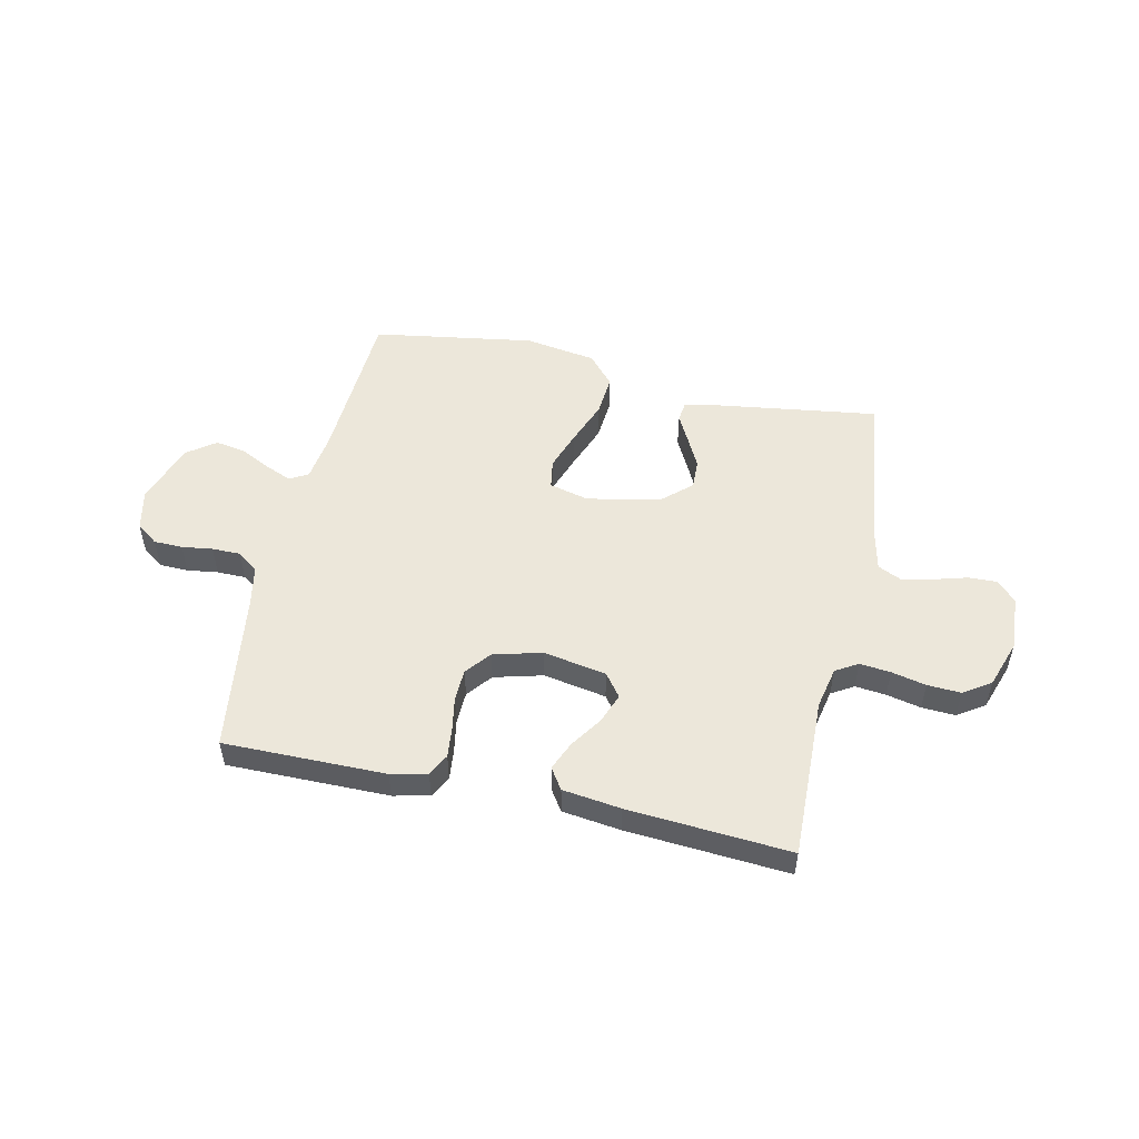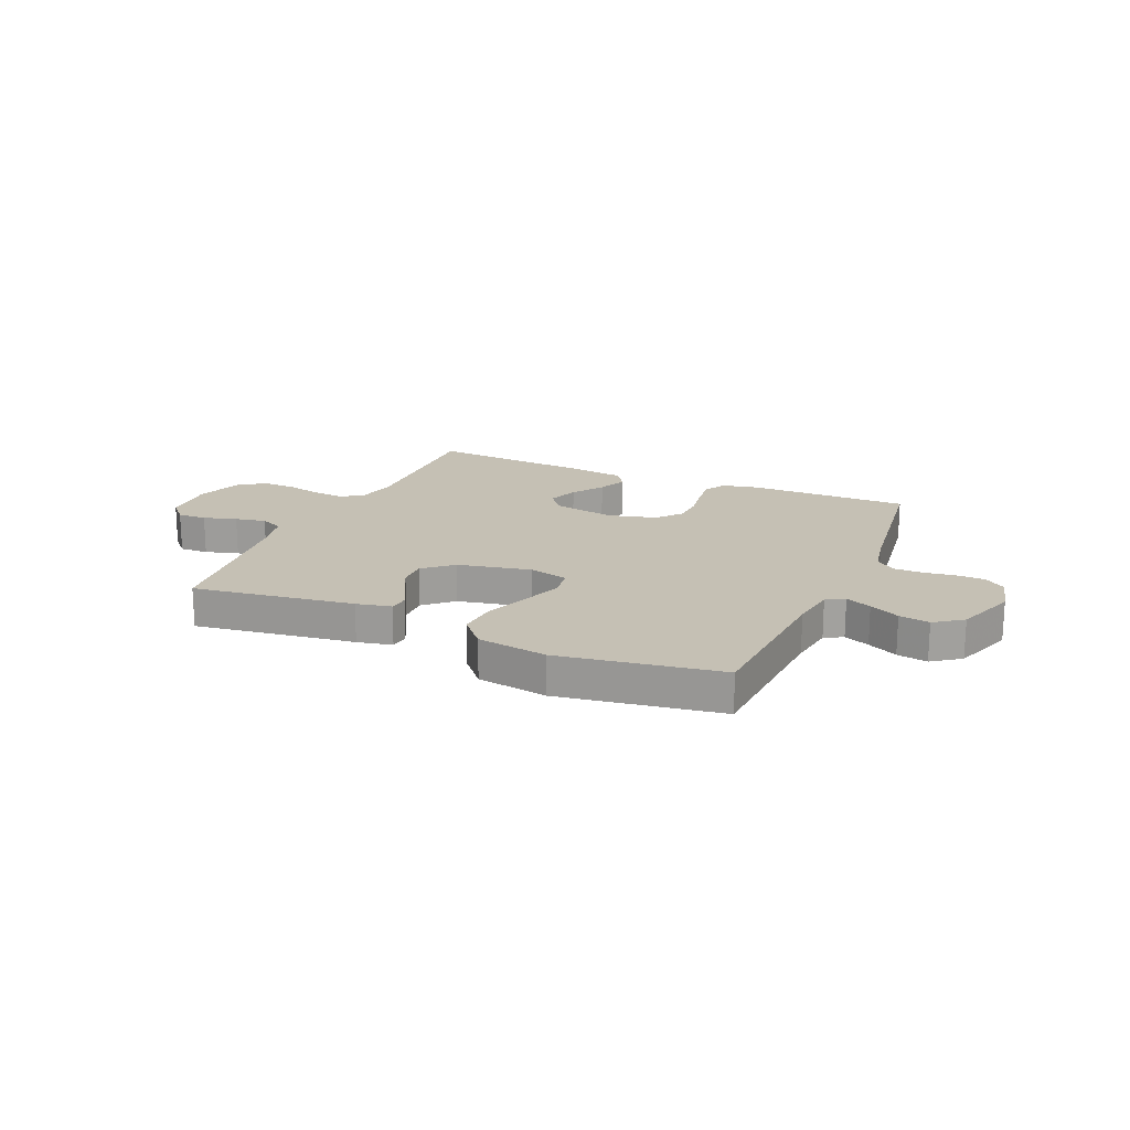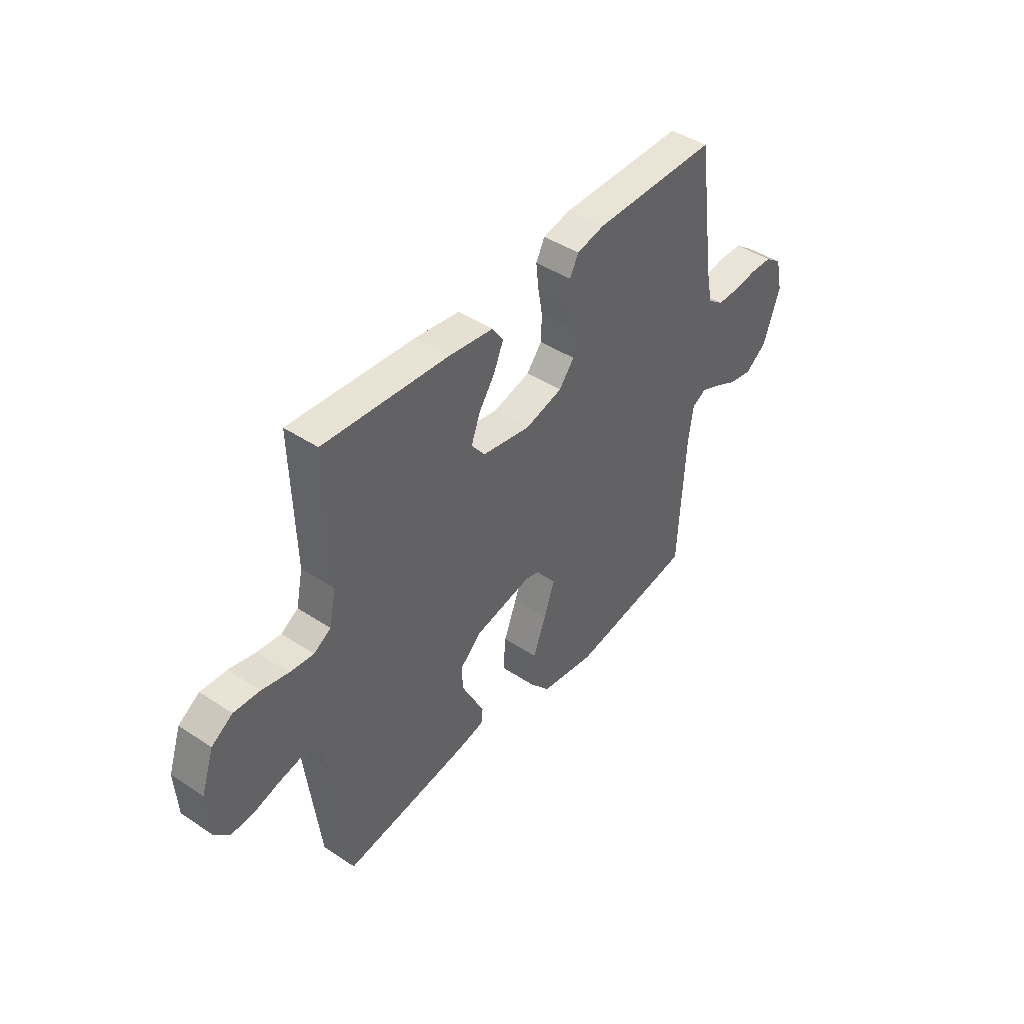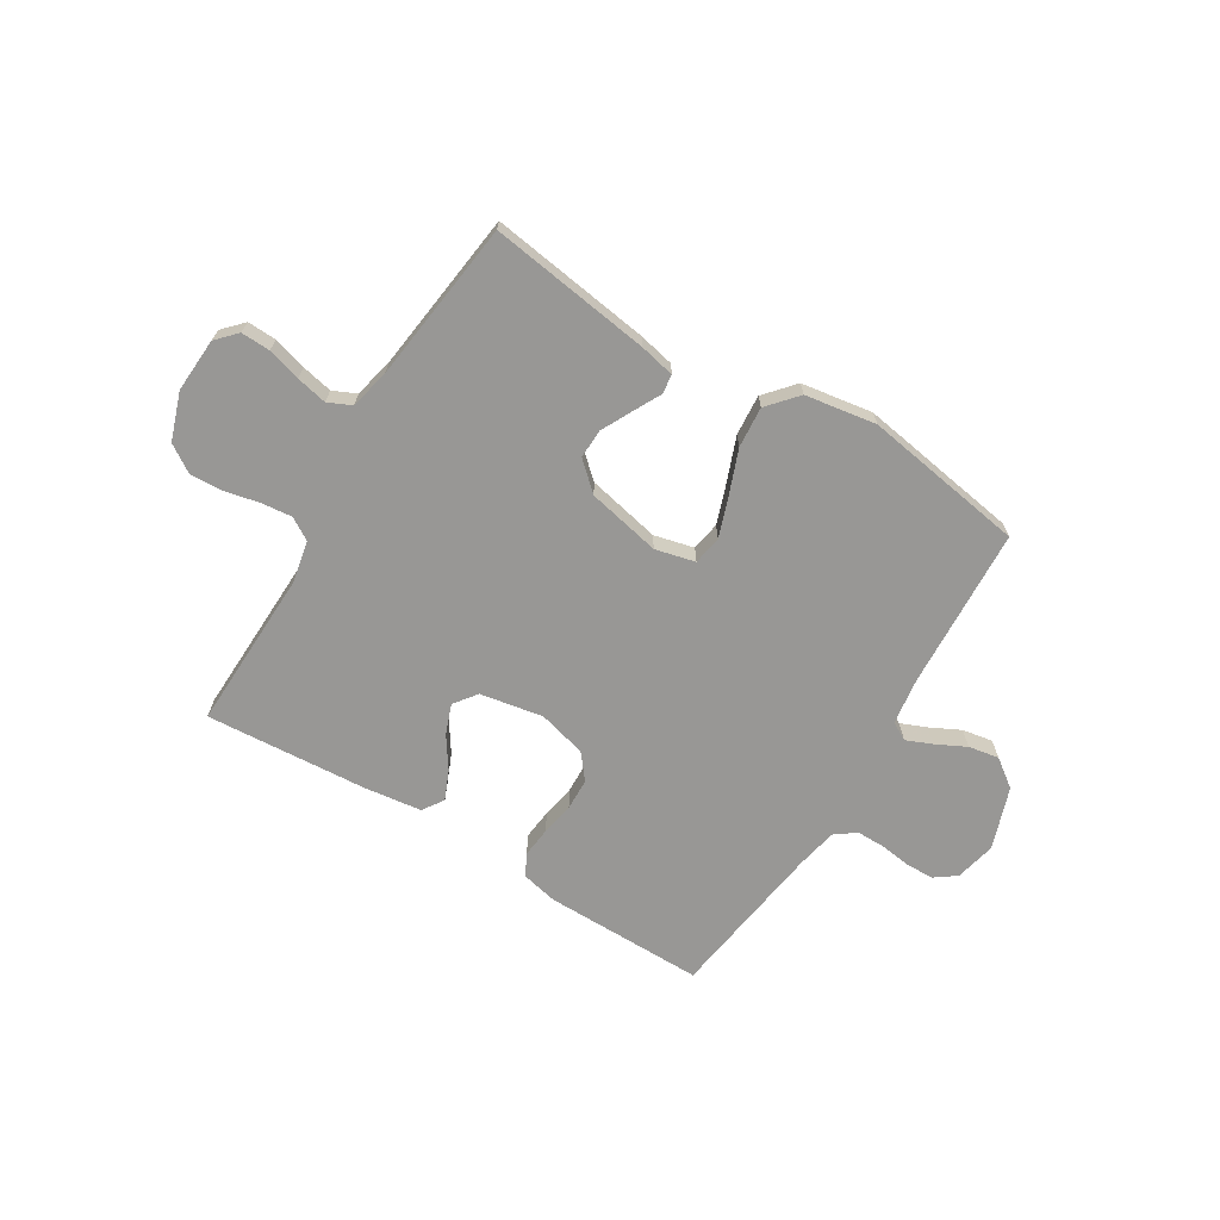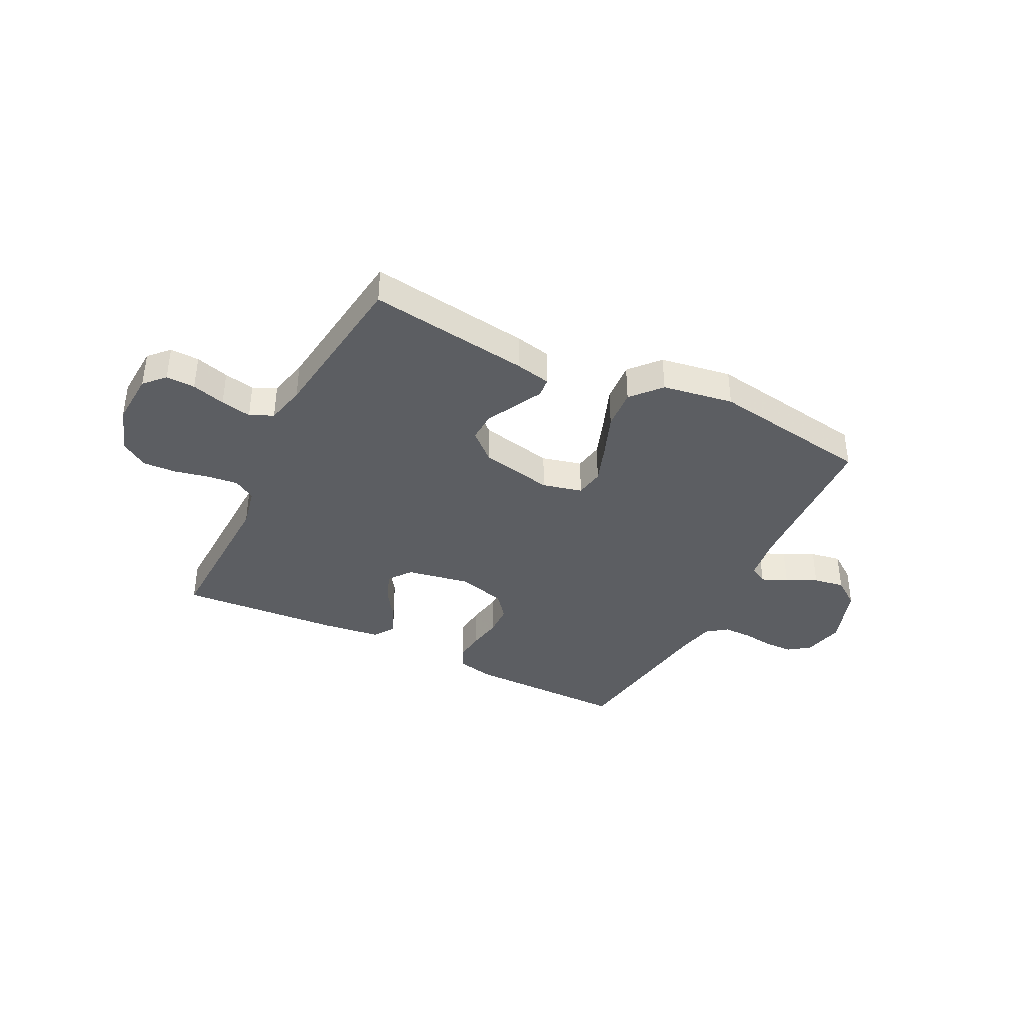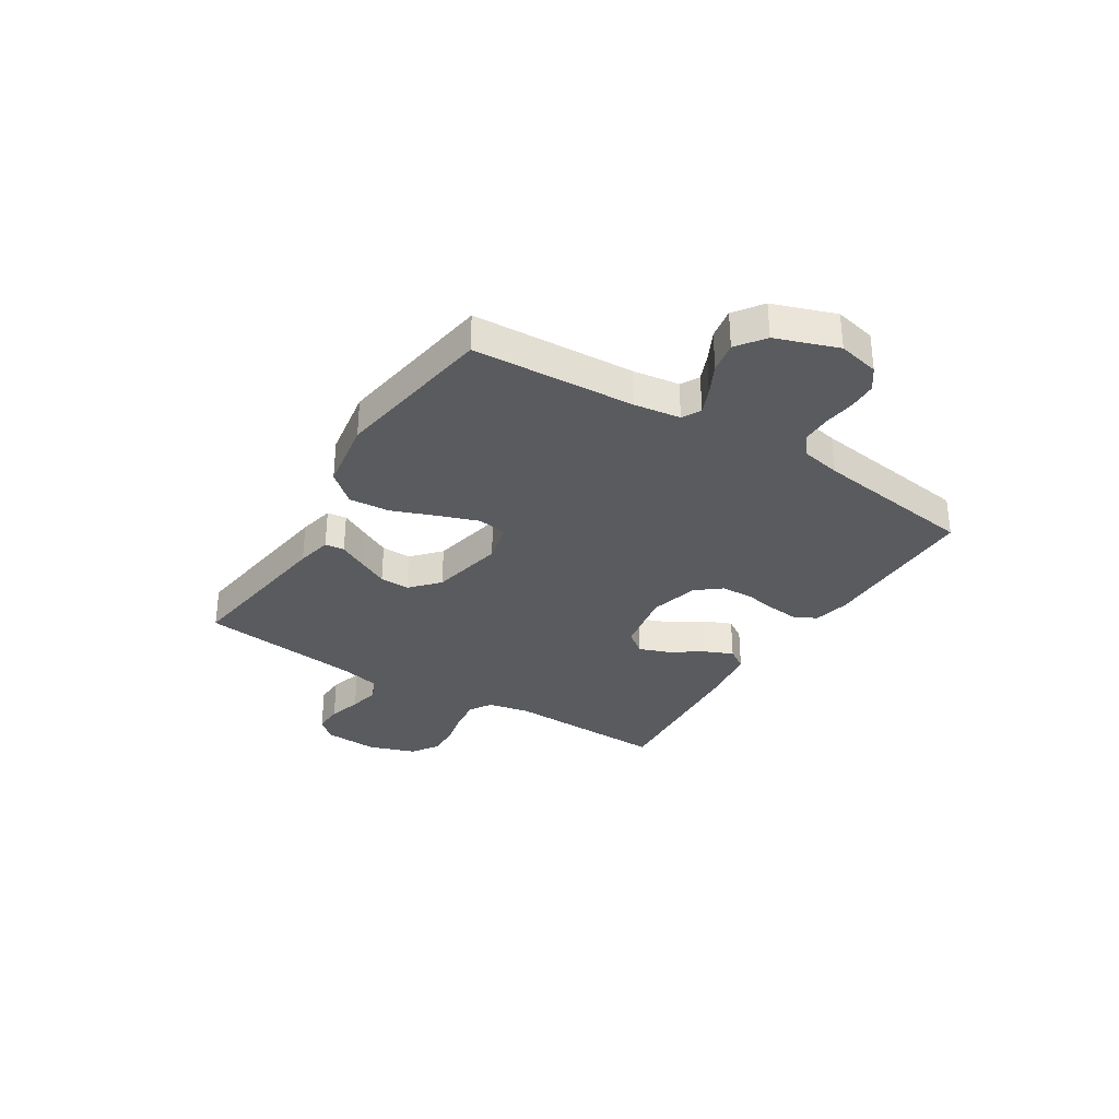
<metadata>
{"format":"obj","ext":"obj","renderer":"f3d","projection":"perspective","resolution":1024,"background":"white","views":[{"elev":52.0,"azim":12.5,"up":"+Y"},{"elev":18.4,"azim":-156.3,"up":"+Y"},{"elev":43.4,"azim":128.1,"up":"+Z"},{"elev":-68.2,"azim":148.6,"up":"+Y"},{"elev":-38.2,"azim":153.4,"up":"+Y"},{"elev":-32.5,"azim":-121.9,"up":"+Y"}]}
</metadata>
<code>
v -0.5 0.07 -0.5
v -0.516 0.07 -0.2
v -0.528 0.07 -0.114
v -0.562 0.07 -0.095
v -0.61 0.07 -0.115
v -0.666 0.07 -0.143
v -0.723 0.07 -0.153
v -0.775 0.07 -0.115
v -0.815 0.07 0
v -0.798 0.07 0.076
v -0.758 0.07 0.105
v -0.705 0.07 0.106
v -0.648 0.07 0.098
v -0.595 0.07 0.098
v -0.557 0.07 0.126
v -0.542 0.07 0.2
v -0.5 0.07 0.5
v -0.2 0.07 0.498
v -0.133 0.07 0.483
v -0.112 0.07 0.442
v -0.118 0.07 0.386
v -0.129 0.07 0.324
v -0.127 0.07 0.265
v -0.09 0.07 0.219
v 0 0.07 0.195
v 0.117 0.07 0.216
v 0.149 0.07 0.258
v 0.128 0.07 0.314
v 0.089 0.07 0.372
v 0.066 0.07 0.426
v 0.092 0.07 0.465
v 0.2 0.07 0.479
v 0.5 0.07 0.5
v 0.491 0.07 0.2
v 0.507 0.07 0.123
v 0.548 0.07 0.098
v 0.605 0.07 0.104
v 0.669 0.07 0.118
v 0.731 0.07 0.121
v 0.781 0.07 0.088
v 0.811 0.07 0
v 0.805 0.07 -0.101
v 0.77 0.07 -0.138
v 0.716 0.07 -0.136
v 0.654 0.07 -0.118
v 0.597 0.07 -0.106
v 0.554 0.07 -0.126
v 0.537 0.07 -0.2
v 0.5 0.07 -0.5
v 0.2 0.07 -0.457
v 0.135 0.07 -0.443
v 0.131 0.07 -0.407
v 0.157 0.07 -0.357
v 0.186 0.07 -0.3
v 0.188 0.07 -0.245
v 0.136 0.07 -0.198
v 0 0.07 -0.169
v -0.074 0.07 -0.187
v -0.083 0.07 -0.241
v -0.057 0.07 -0.315
v -0.026 0.07 -0.396
v -0.02 0.07 -0.472
v -0.068 0.07 -0.527
v -0.2 0.07 -0.548
v -0.5 0 -0.5
v -0.516 0 -0.2
v -0.528 0 -0.114
v -0.562 0 -0.095
v -0.61 0 -0.115
v -0.666 0 -0.143
v -0.723 0 -0.153
v -0.775 0 -0.115
v -0.815 0 0
v -0.798 0 0.076
v -0.758 0 0.105
v -0.705 0 0.106
v -0.648 0 0.098
v -0.595 0 0.098
v -0.557 0 0.126
v -0.542 0 0.2
v -0.5 0 0.5
v -0.2 0 0.498
v -0.133 0 0.483
v -0.112 0 0.442
v -0.118 0 0.386
v -0.129 0 0.324
v -0.127 0 0.265
v -0.09 0 0.219
v 0 0 0.195
v 0.117 0 0.216
v 0.149 0 0.258
v 0.128 0 0.314
v 0.089 0 0.372
v 0.066 0 0.426
v 0.092 0 0.465
v 0.2 0 0.479
v 0.5 0 0.5
v 0.491 0 0.2
v 0.507 0 0.123
v 0.548 0 0.098
v 0.605 0 0.104
v 0.669 0 0.118
v 0.731 0 0.121
v 0.781 0 0.088
v 0.811 0 0
v 0.805 0 -0.101
v 0.77 0 -0.138
v 0.716 0 -0.136
v 0.654 0 -0.118
v 0.597 0 -0.106
v 0.554 0 -0.126
v 0.537 0 -0.2
v 0.5 0 -0.5
v 0.2 0 -0.457
v 0.135 0 -0.443
v 0.131 0 -0.407
v 0.157 0 -0.357
v 0.186 0 -0.3
v 0.188 0 -0.245
v 0.136 0 -0.198
v 0 0 -0.169
v -0.074 0 -0.187
v -0.083 0 -0.241
v -0.057 0 -0.315
v -0.026 0 -0.396
v -0.02 0 -0.472
v -0.068 0 -0.527
v -0.2 0 -0.548
f 63 64 1 2
f 60 61 62 63
f 59 60 63 2
f 58 59 2 3
f 57 58 3 4
f 50 51 52 53
f 48 49 50 53
f 47 48 53 54
f 42 43 44 45
f 42 45 46
f 41 42 46
f 40 41 46 47
f 37 38 39 40
f 36 37 40 47
f 31 32 33 34
f 31 34 35
f 28 29 30 31
f 27 28 31 35
f 26 27 35 36
f 19 20 21 22
f 17 18 19 22
f 16 17 22 23
f 15 16 23 24
f 10 11 12 13
f 10 13 14
f 9 10 14
f 8 9 14
f 5 6 7 8
f 4 5 8 14
f 57 4 14 15
f 36 47 54 55
f 25 26 36 55
f 25 55 56
f 25 56 57
f 15 24 25 57
f 66 65 128 127
f 127 126 125 124
f 66 127 124 123
f 67 66 123 122
f 68 67 122 121
f 117 116 115 114
f 117 114 113 112
f 118 117 112 111
f 109 108 107 106
f 110 109 106
f 110 106 105
f 111 110 105 104
f 104 103 102 101
f 111 104 101 100
f 98 97 96 95
f 99 98 95
f 95 94 93 92
f 99 95 92 91
f 100 99 91 90
f 86 85 84 83
f 86 83 82 81
f 87 86 81 80
f 88 87 80 79
f 77 76 75 74
f 78 77 74
f 78 74 73
f 78 73 72
f 72 71 70 69
f 78 72 69 68
f 79 78 68 121
f 119 118 111 100
f 119 100 90 89
f 120 119 89
f 121 120 89
f 121 89 88 79
f 1 65 66 2
f 2 66 67 3
f 3 67 68 4
f 4 68 69 5
f 5 69 70 6
f 6 70 71 7
f 7 71 72 8
f 8 72 73 9
f 9 73 74 10
f 10 74 75 11
f 11 75 76 12
f 12 76 77 13
f 13 77 78 14
f 14 78 79 15
f 15 79 80 16
f 16 80 81 17
f 17 81 82 18
f 18 82 83 19
f 19 83 84 20
f 20 84 85 21
f 21 85 86 22
f 22 86 87 23
f 23 87 88 24
f 24 88 89 25
f 25 89 90 26
f 26 90 91 27
f 27 91 92 28
f 28 92 93 29
f 29 93 94 30
f 30 94 95 31
f 31 95 96 32
f 32 96 97 33
f 33 97 98 34
f 34 98 99 35
f 35 99 100 36
f 36 100 101 37
f 37 101 102 38
f 38 102 103 39
f 39 103 104 40
f 40 104 105 41
f 41 105 106 42
f 42 106 107 43
f 43 107 108 44
f 44 108 109 45
f 45 109 110 46
f 46 110 111 47
f 47 111 112 48
f 48 112 113 49
f 49 113 114 50
f 50 114 115 51
f 51 115 116 52
f 52 116 117 53
f 53 117 118 54
f 54 118 119 55
f 55 119 120 56
f 56 120 121 57
f 57 121 122 58
f 58 122 123 59
f 59 123 124 60
f 60 124 125 61
f 61 125 126 62
f 62 126 127 63
f 63 127 128 64
f 64 128 65 1

</code>
